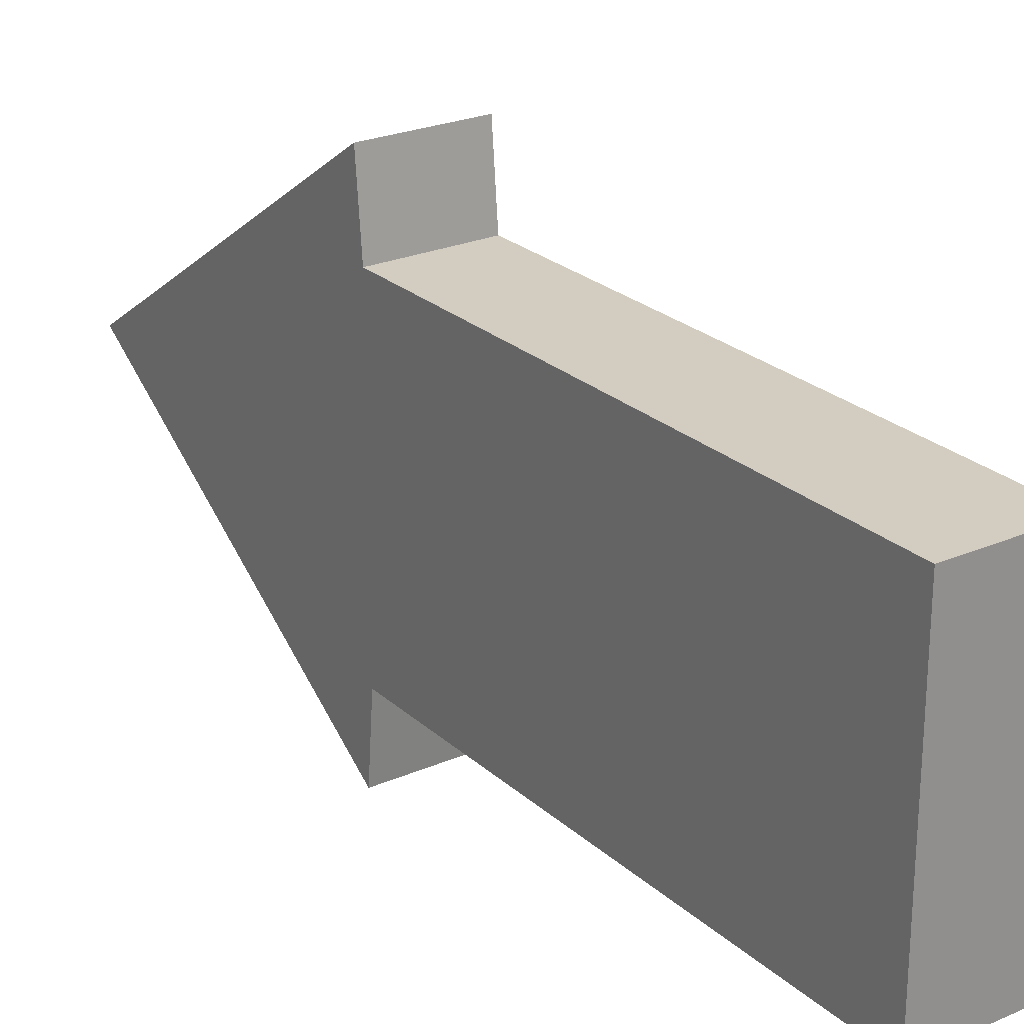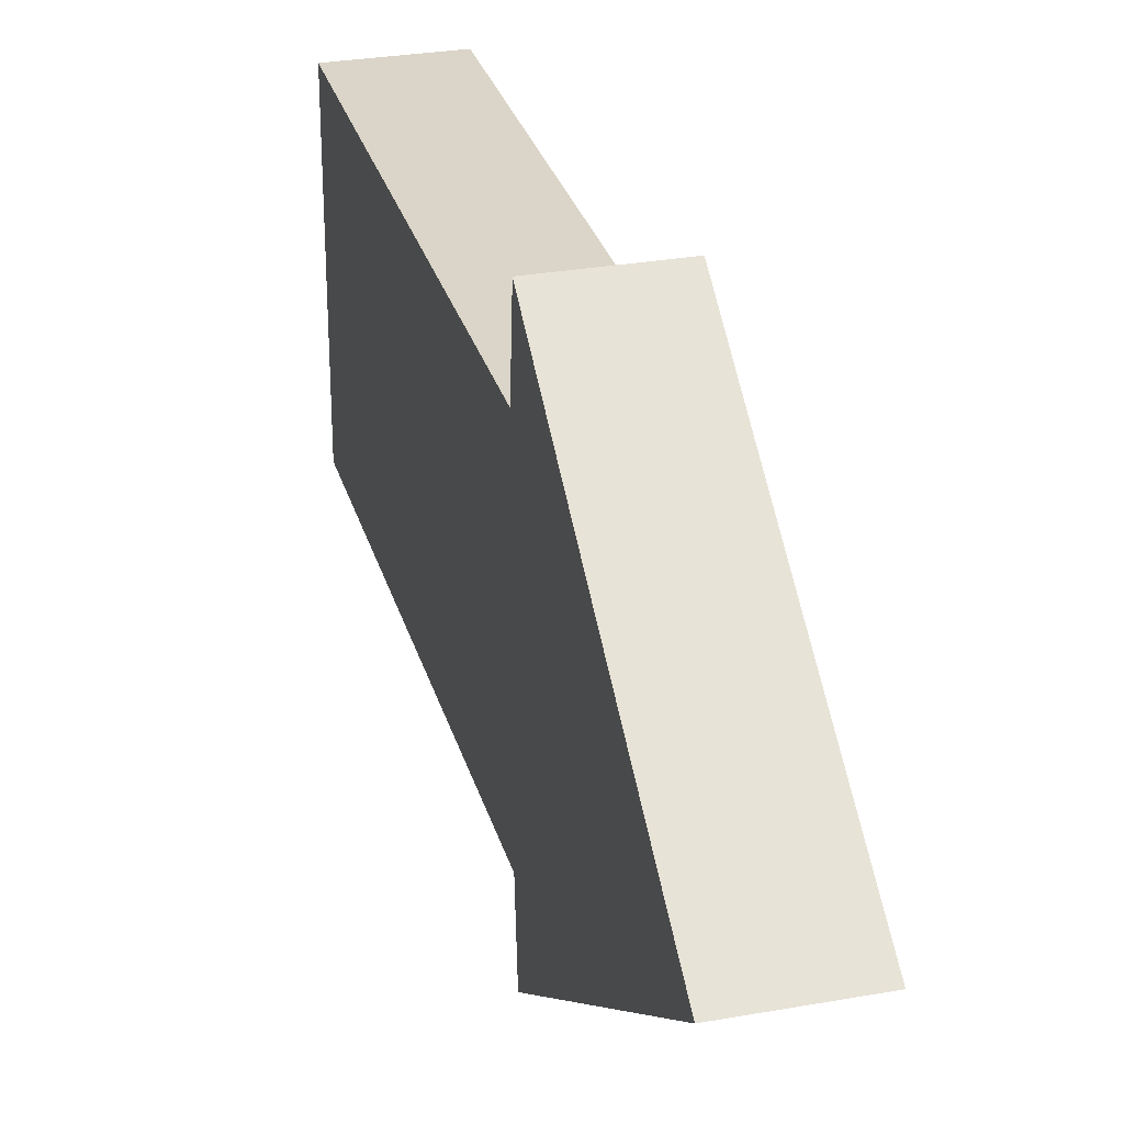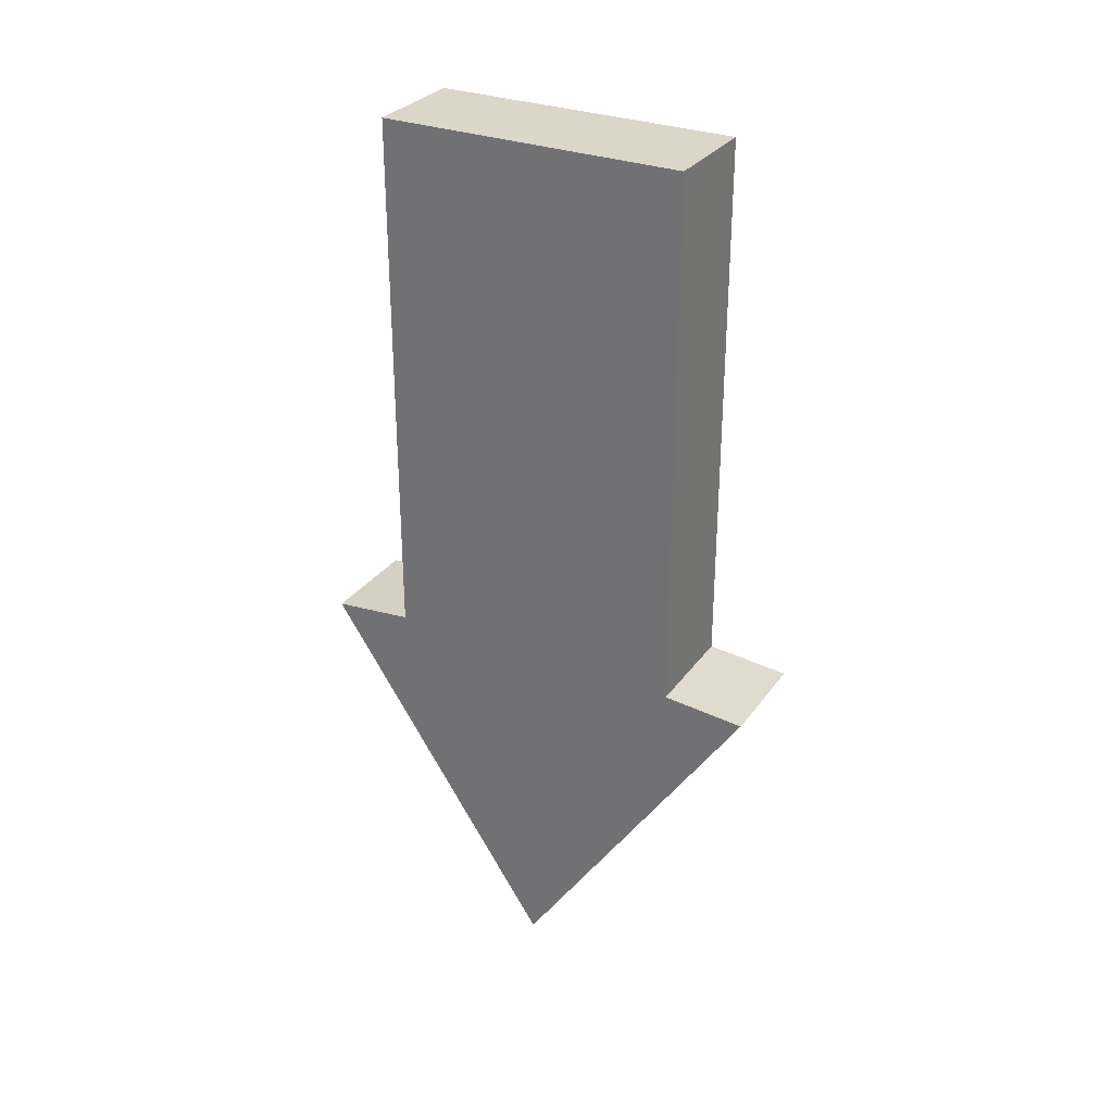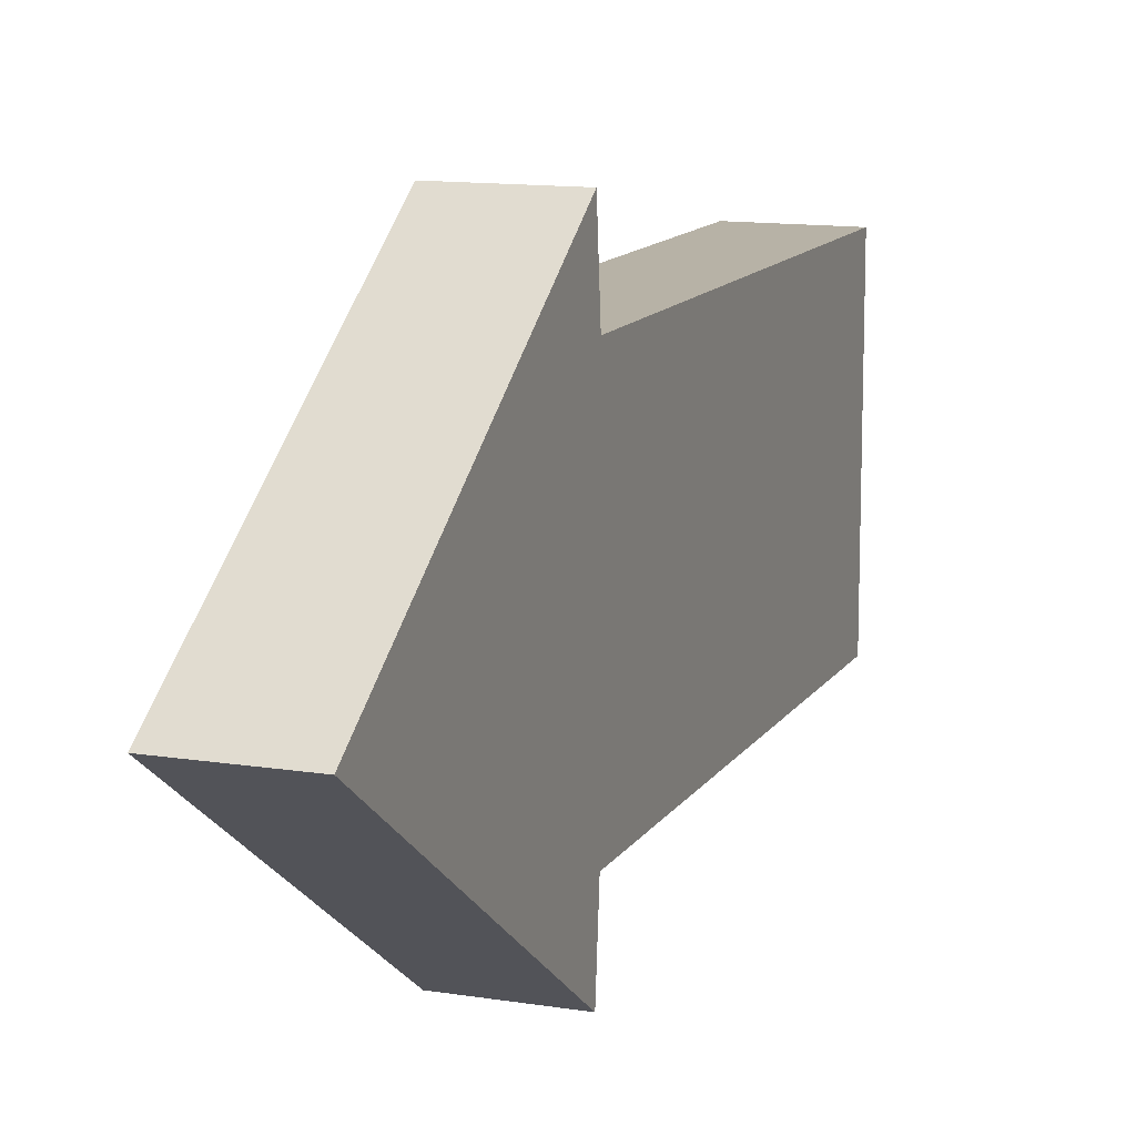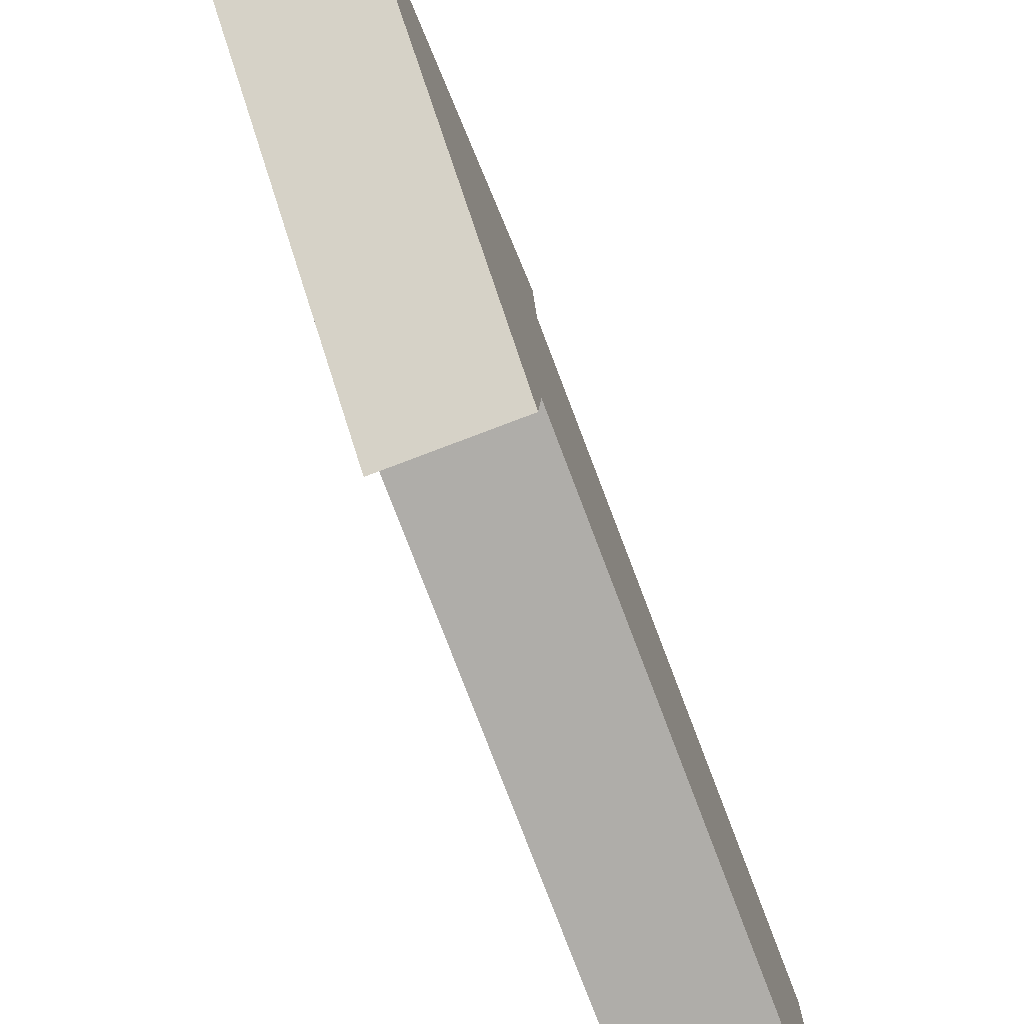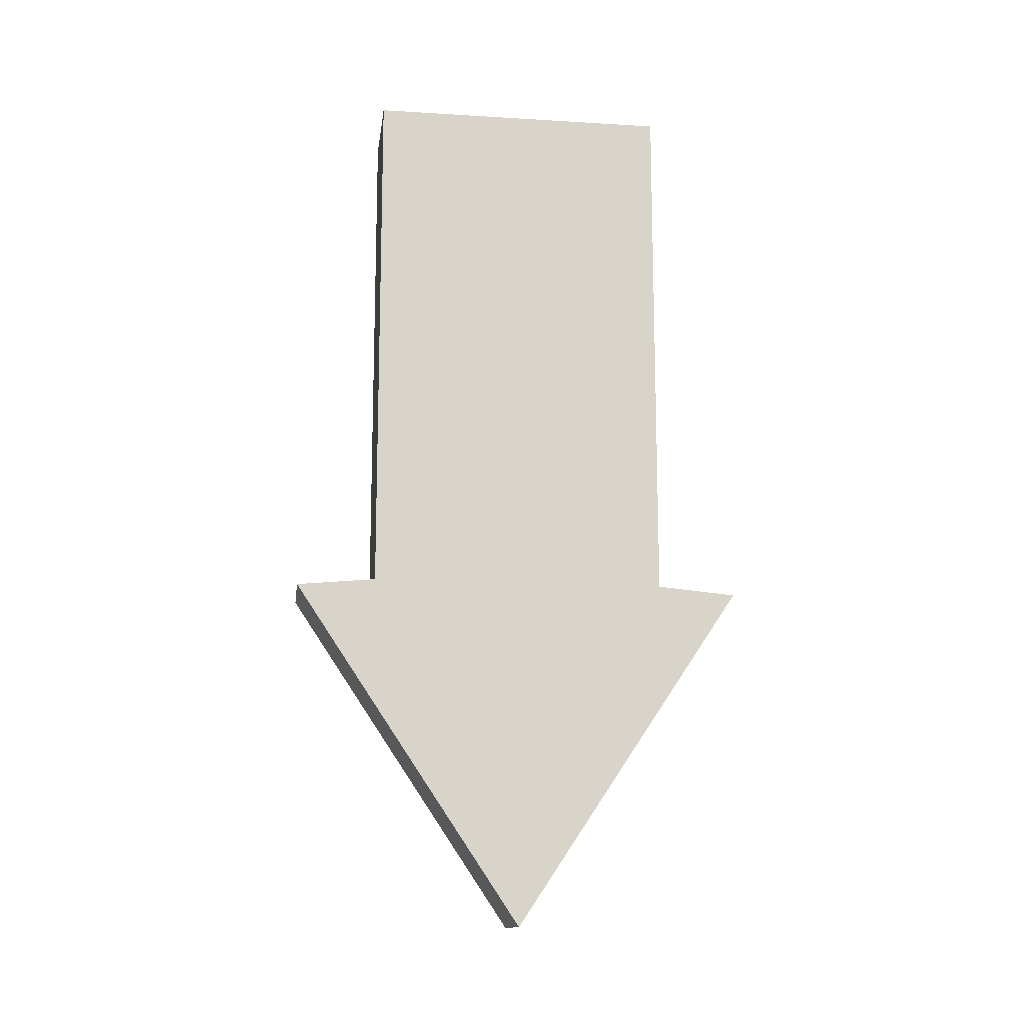
<metadata>
{"format":"obj","ext":"obj","renderer":"f3d","projection":"perspective","resolution":1024,"background":"white","views":[{"elev":24.7,"azim":144.7,"up":"+Z"},{"elev":29.4,"azim":-14.8,"up":"+Z"},{"elev":30.2,"azim":-60.9,"up":"+Y"},{"elev":12.5,"azim":20.5,"up":"+Z"},{"elev":-77.4,"azim":20.8,"up":"+Z"},{"elev":-13.6,"azim":82.3,"up":"+Y"}]}
</metadata>
<code>
o Cube
v 1 5.246 -1
v 1 1.727 -1
v 1 5.246 1
v 1 1.727 1
v 0.3065 5.246 -1
v 0.3065 1.727 -1
v 0.3065 5.246 1
v 0.3065 1.727 1
v 1 1.678 -1.532
v 1 1.678 1.532
v 0.3065 1.678 -1.532
v 0.3065 1.678 1.532
v 1 -0.6081 0
v 0.3065 -0.6081 0
f 1 5 7 3
f 4 3 7 8
f 8 7 5 6
f 6 2 9 11
f 2 1 3 4
f 6 5 1 2
f 10 12 14 13
f 4 8 12 10
f 8 6 11 12
f 2 4 10 9
f 12 11 14
f 9 10 13
f 11 9 13 14

</code>
